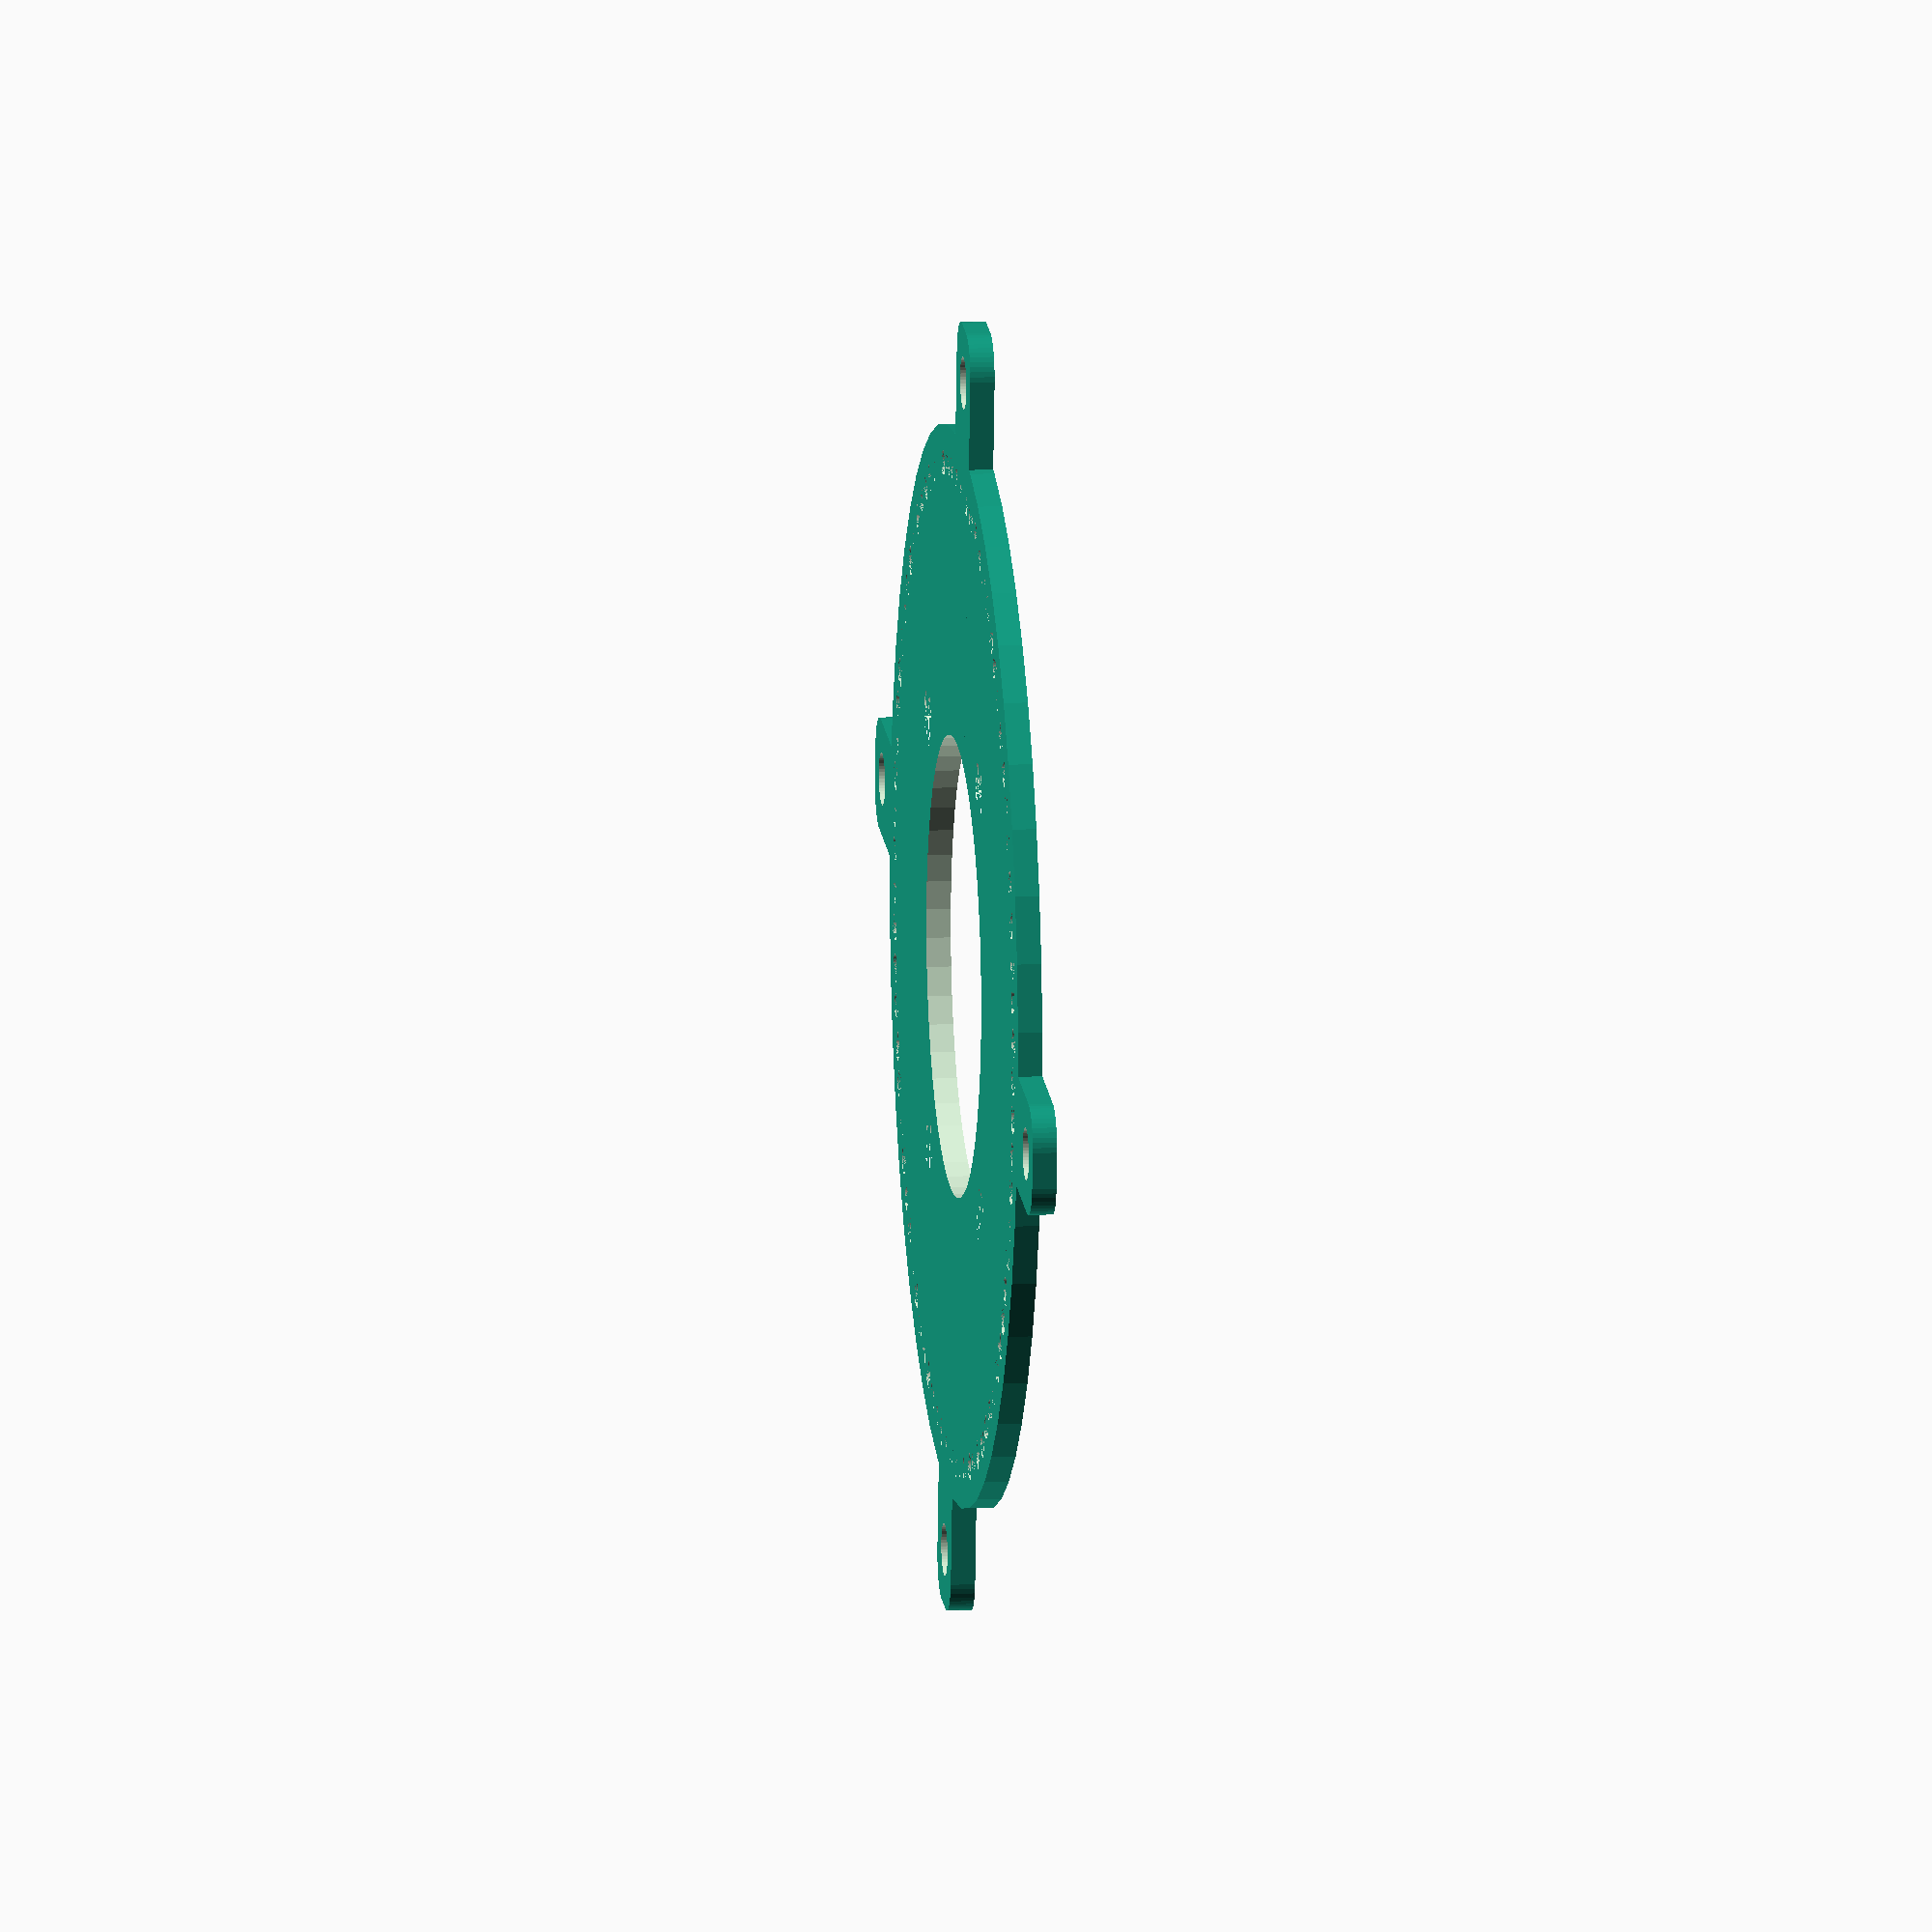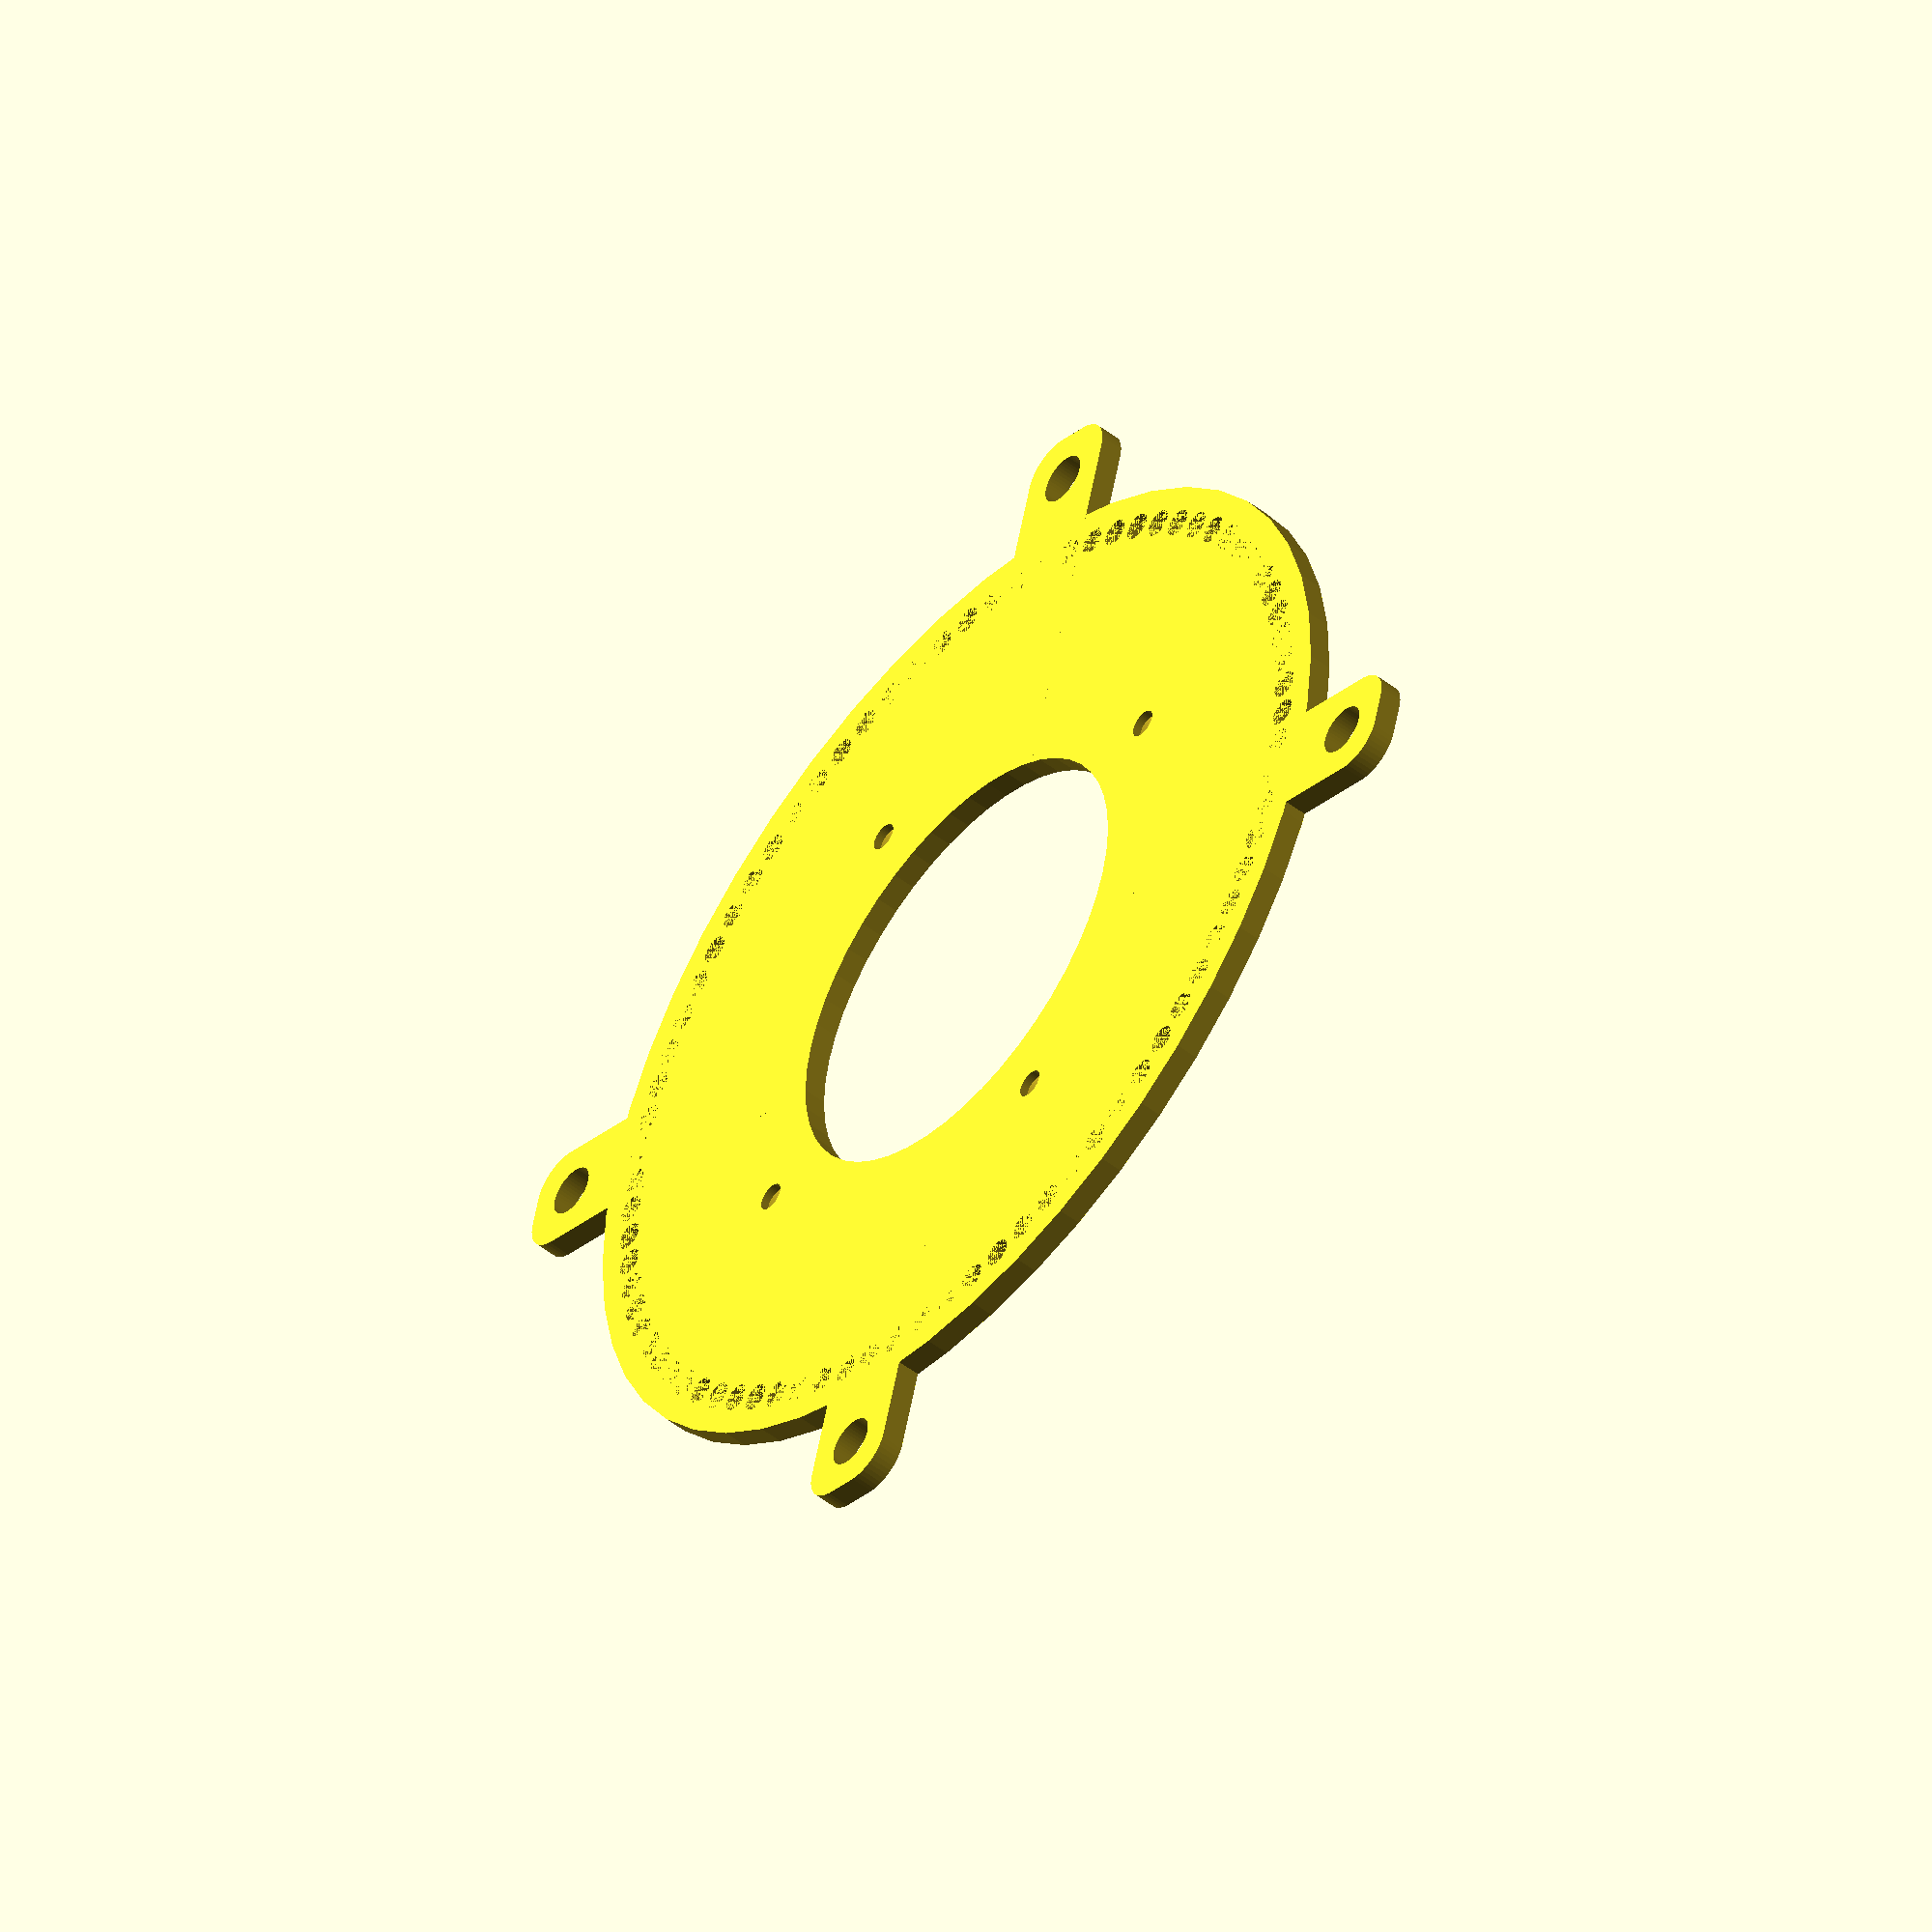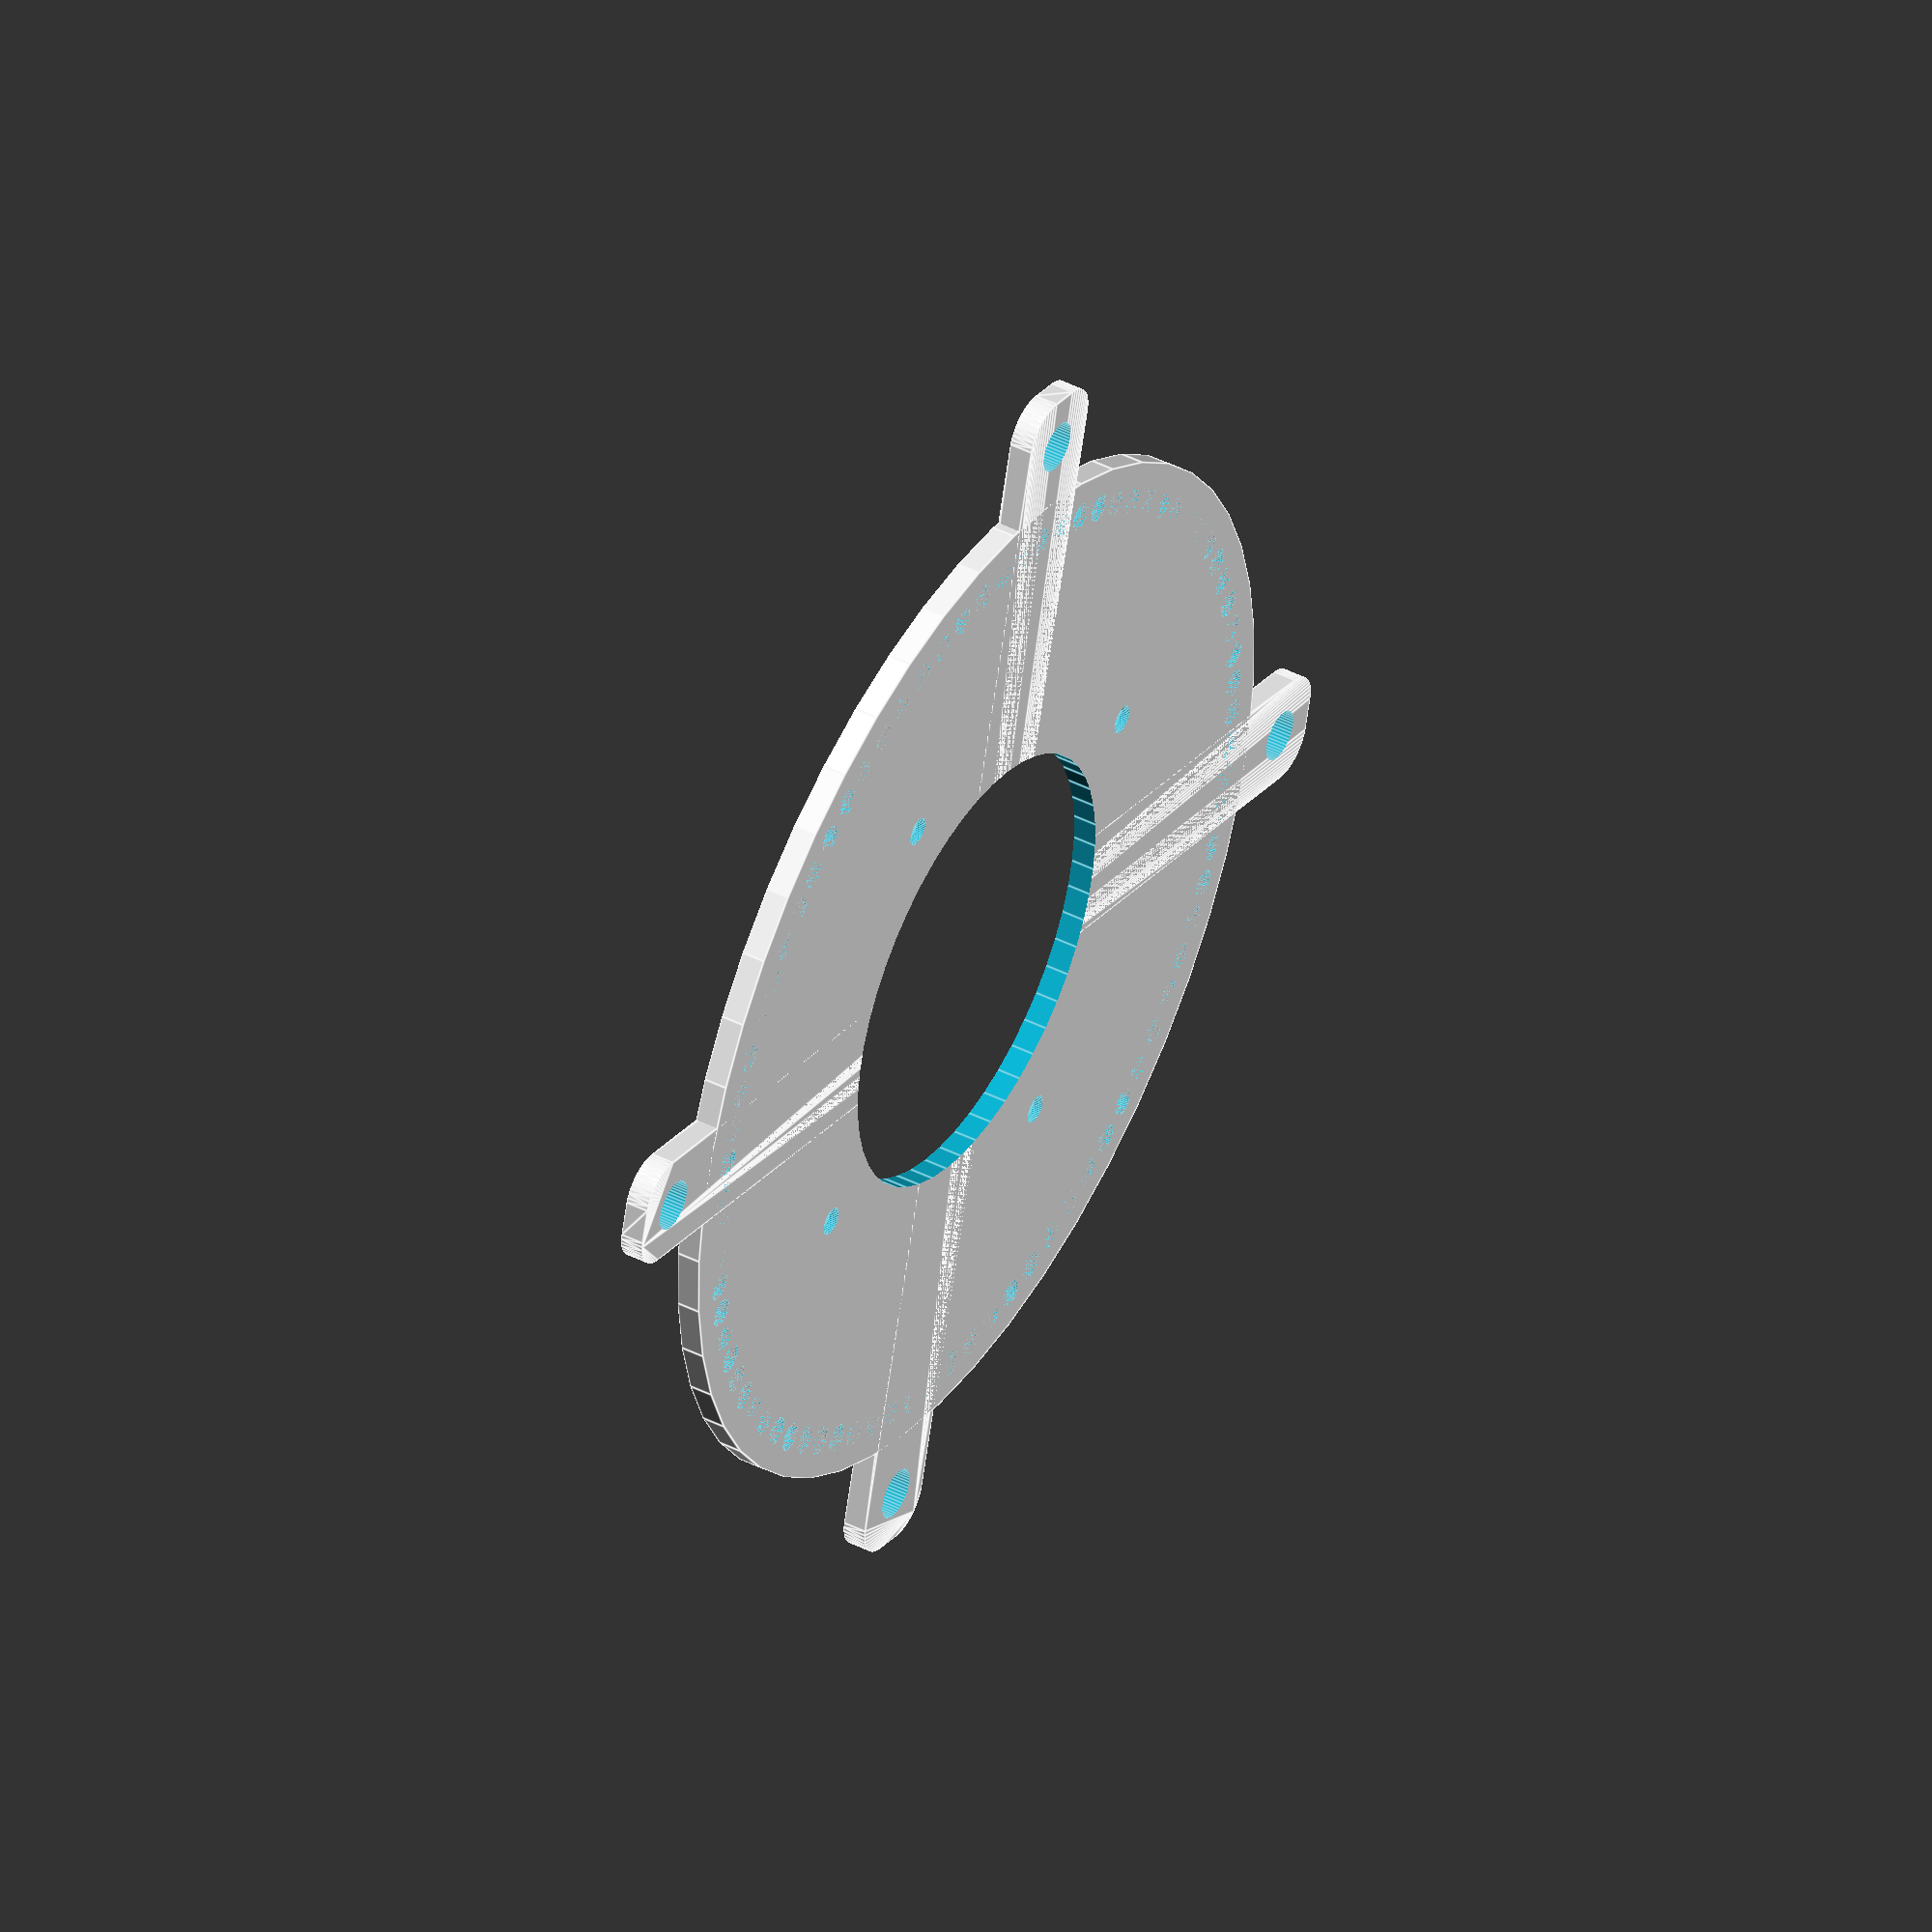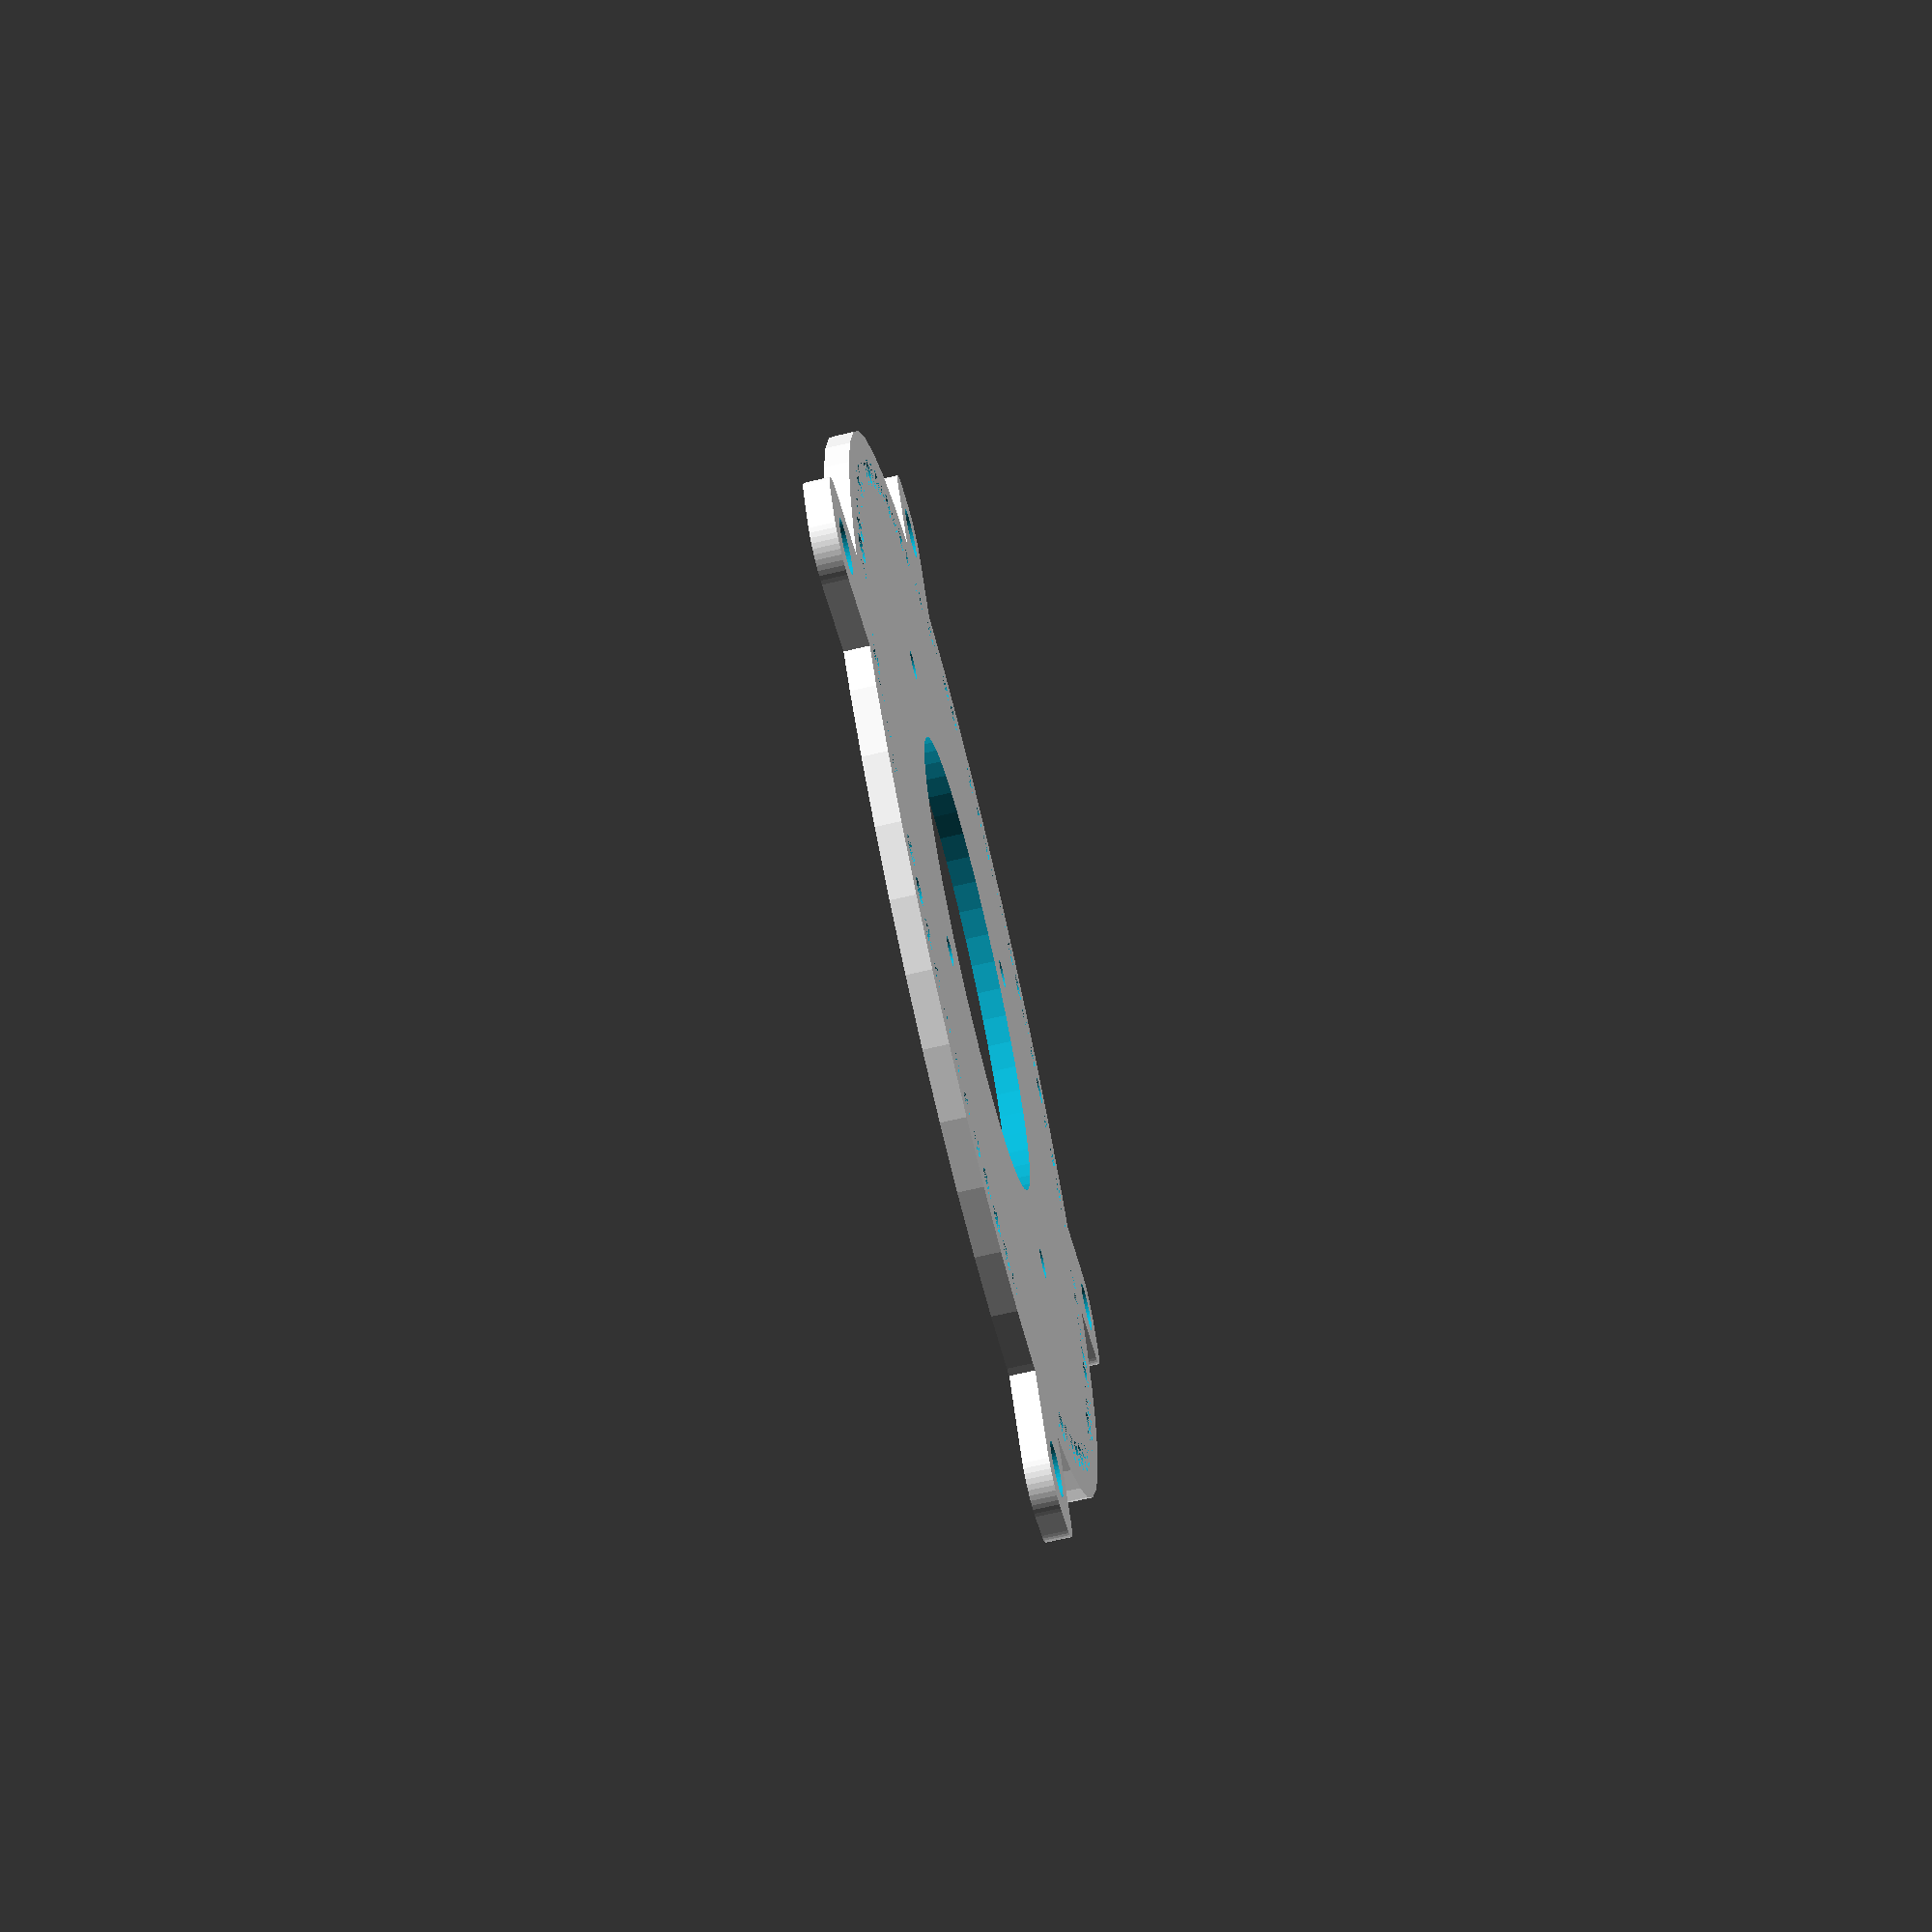
<openscad>
$fn = 50;


difference() {
	union() {
		cylinder(h = 3, r = 66.5000000000);
		hull() {
			translate(v = [-77.0000000000, 2.0000000000, 0]) {
				cylinder(h = 3, r = 5);
			}
			translate(v = [77.0000000000, 2.0000000000, 0]) {
				cylinder(h = 3, r = 5);
			}
			translate(v = [-77.0000000000, -2.0000000000, 0]) {
				cylinder(h = 3, r = 5);
			}
			translate(v = [77.0000000000, -2.0000000000, 0]) {
				cylinder(h = 3, r = 5);
			}
		}
		hull() {
			translate(v = [-2.0000000000, 77.0000000000, 0]) {
				cylinder(h = 3, r = 5);
			}
			translate(v = [2.0000000000, 77.0000000000, 0]) {
				cylinder(h = 3, r = 5);
			}
			translate(v = [-2.0000000000, -77.0000000000, 0]) {
				cylinder(h = 3, r = 5);
			}
			translate(v = [2.0000000000, -77.0000000000, 0]) {
				cylinder(h = 3, r = 5);
			}
		}
	}
	union() {
		translate(v = [22.5000000000, 30, 3]) {
			rotate(a = [0, 0, 0]) {
				difference() {
					union() {
						translate(v = [0, 0, -25.0000000000]) {
							cylinder(h = 25, r = 1.5000000000);
						}
						translate(v = [0, 0, -1.9000000000]) {
							cylinder(h = 1.9000000000, r1 = 1.8000000000, r2 = 3.6000000000);
						}
						translate(v = [0, 0, -25.0000000000]) {
							cylinder(h = 25, r = 1.8000000000);
						}
						translate(v = [0, 0, -25.0000000000]) {
							cylinder(h = 25, r = 1.5000000000);
						}
					}
					union();
				}
			}
		}
		translate(v = [-22.5000000000, -30, 3]) {
			rotate(a = [0, 0, 0]) {
				difference() {
					union() {
						translate(v = [0, 0, -25.0000000000]) {
							cylinder(h = 25, r = 1.5000000000);
						}
						translate(v = [0, 0, -1.9000000000]) {
							cylinder(h = 1.9000000000, r1 = 1.8000000000, r2 = 3.6000000000);
						}
						translate(v = [0, 0, -25.0000000000]) {
							cylinder(h = 25, r = 1.8000000000);
						}
						translate(v = [0, 0, -25.0000000000]) {
							cylinder(h = 25, r = 1.5000000000);
						}
					}
					union();
				}
			}
		}
		translate(v = [30, -22.5000000000, 3]) {
			rotate(a = [0, 0, 0]) {
				difference() {
					union() {
						translate(v = [0, 0, -25.0000000000]) {
							cylinder(h = 25, r = 1.5000000000);
						}
						translate(v = [0, 0, -1.9000000000]) {
							cylinder(h = 1.9000000000, r1 = 1.8000000000, r2 = 3.6000000000);
						}
						translate(v = [0, 0, -25.0000000000]) {
							cylinder(h = 25, r = 1.8000000000);
						}
						translate(v = [0, 0, -25.0000000000]) {
							cylinder(h = 25, r = 1.5000000000);
						}
					}
					union();
				}
			}
		}
		translate(v = [-30, 22.5000000000, 3]) {
			rotate(a = [0, 0, 0]) {
				difference() {
					union() {
						translate(v = [0, 0, -25.0000000000]) {
							cylinder(h = 25, r = 1.5000000000);
						}
						translate(v = [0, 0, -1.9000000000]) {
							cylinder(h = 1.9000000000, r1 = 1.8000000000, r2 = 3.6000000000);
						}
						translate(v = [0, 0, -25.0000000000]) {
							cylinder(h = 25, r = 1.8000000000);
						}
						translate(v = [0, 0, -25.0000000000]) {
							cylinder(h = 25, r = 1.5000000000);
						}
					}
					union();
				}
			}
		}
		translate(v = [-75.0000000000, 0.0000000000, -50.0000000000]) {
			cylinder(h = 100, r = 3.2500000000);
		}
		translate(v = [75.0000000000, 0.0000000000, -50.0000000000]) {
			cylinder(h = 100, r = 3.2500000000);
		}
		translate(v = [75.0000000000, 0.0000000000, -50.0000000000]) {
			cylinder(h = 100, r = 3.2500000000);
		}
		translate(v = [0.0000000000, 75.0000000000, -50.0000000000]) {
			cylinder(h = 100, r = 3.2500000000);
		}
		translate(v = [0.0000000000, -75.0000000000, -50.0000000000]) {
			cylinder(h = 100, r = 3.2500000000);
		}
		translate(v = [61.5000000000, 0.0000000000, 0.0000000000]) {
			cylinder(h = 3, r = 1.8000000000);
		}
		translate(v = [61.3104160246, 4.8252343873, 0.0000000000]) {
			cylinder(h = 3, r = 1.8000000000);
		}
		translate(v = [60.7428329466, 9.6207196000, 0.0000000000]) {
			cylinder(h = 3, r = 1.8000000000);
		}
		translate(v = [59.8007501045, 14.3568898771, 0.0000000000]) {
			cylinder(h = 3, r = 1.8000000000);
		}
		translate(v = [58.4899757522, 19.0045451541, 0.0000000000]) {
			cylinder(h = 3, r = 1.8000000000);
		}
		translate(v = [56.8185912494, 23.5350310905, 0.0000000000]) {
			cylinder(h = 3, r = 1.8000000000);
		}
		translate(v = [54.7969012376, 27.9204157340, 0.0000000000]) {
			cylinder(h = 3, r = 1.8000000000);
		}
		translate(v = [52.4373701078, 32.1336617300, 0.0000000000]) {
			cylinder(h = 3, r = 1.8000000000);
		}
		translate(v = [49.7545451541, 36.1487930160, 0.0000000000]) {
			cylinder(h = 3, r = 1.8000000000);
		}
		translate(v = [46.7649668844, 39.9410549723, 0.0000000000]) {
			cylinder(h = 3, r = 1.8000000000);
		}
		translate(v = [43.4870670430, 43.4870670430, 0.0000000000]) {
			cylinder(h = 3, r = 1.8000000000);
		}
		translate(v = [39.9410549723, 46.7649668844, 0.0000000000]) {
			cylinder(h = 3, r = 1.8000000000);
		}
		translate(v = [36.1487930160, 49.7545451541, 0.0000000000]) {
			cylinder(h = 3, r = 1.8000000000);
		}
		translate(v = [32.1336617300, 52.4373701078, 0.0000000000]) {
			cylinder(h = 3, r = 1.8000000000);
		}
		translate(v = [27.9204157340, 54.7969012376, 0.0000000000]) {
			cylinder(h = 3, r = 1.8000000000);
		}
		translate(v = [23.5350310905, 56.8185912494, 0.0000000000]) {
			cylinder(h = 3, r = 1.8000000000);
		}
		translate(v = [19.0045451541, 58.4899757522, 0.0000000000]) {
			cylinder(h = 3, r = 1.8000000000);
		}
		translate(v = [14.3568898771, 59.8007501045, 0.0000000000]) {
			cylinder(h = 3, r = 1.8000000000);
		}
		translate(v = [9.6207196000, 60.7428329466, 0.0000000000]) {
			cylinder(h = 3, r = 1.8000000000);
		}
		translate(v = [4.8252343873, 61.3104160246, 0.0000000000]) {
			cylinder(h = 3, r = 1.8000000000);
		}
		translate(v = [0.0000000000, 61.5000000000, 0.0000000000]) {
			cylinder(h = 3, r = 1.8000000000);
		}
		translate(v = [-4.8252343873, 61.3104160246, 0.0000000000]) {
			cylinder(h = 3, r = 1.8000000000);
		}
		translate(v = [-9.6207196000, 60.7428329466, 0.0000000000]) {
			cylinder(h = 3, r = 1.8000000000);
		}
		translate(v = [-14.3568898771, 59.8007501045, 0.0000000000]) {
			cylinder(h = 3, r = 1.8000000000);
		}
		translate(v = [-19.0045451541, 58.4899757522, 0.0000000000]) {
			cylinder(h = 3, r = 1.8000000000);
		}
		translate(v = [-23.5350310905, 56.8185912494, 0.0000000000]) {
			cylinder(h = 3, r = 1.8000000000);
		}
		translate(v = [-27.9204157340, 54.7969012376, 0.0000000000]) {
			cylinder(h = 3, r = 1.8000000000);
		}
		translate(v = [-32.1336617300, 52.4373701078, 0.0000000000]) {
			cylinder(h = 3, r = 1.8000000000);
		}
		translate(v = [-36.1487930160, 49.7545451541, 0.0000000000]) {
			cylinder(h = 3, r = 1.8000000000);
		}
		translate(v = [-39.9410549723, 46.7649668844, 0.0000000000]) {
			cylinder(h = 3, r = 1.8000000000);
		}
		translate(v = [-43.4870670430, 43.4870670430, 0.0000000000]) {
			cylinder(h = 3, r = 1.8000000000);
		}
		translate(v = [-46.7649668844, 39.9410549723, 0.0000000000]) {
			cylinder(h = 3, r = 1.8000000000);
		}
		translate(v = [-49.7545451541, 36.1487930160, 0.0000000000]) {
			cylinder(h = 3, r = 1.8000000000);
		}
		translate(v = [-52.4373701078, 32.1336617300, 0.0000000000]) {
			cylinder(h = 3, r = 1.8000000000);
		}
		translate(v = [-54.7969012376, 27.9204157340, 0.0000000000]) {
			cylinder(h = 3, r = 1.8000000000);
		}
		translate(v = [-56.8185912494, 23.5350310905, 0.0000000000]) {
			cylinder(h = 3, r = 1.8000000000);
		}
		translate(v = [-58.4899757522, 19.0045451541, 0.0000000000]) {
			cylinder(h = 3, r = 1.8000000000);
		}
		translate(v = [-59.8007501045, 14.3568898771, 0.0000000000]) {
			cylinder(h = 3, r = 1.8000000000);
		}
		translate(v = [-60.7428329466, 9.6207196000, 0.0000000000]) {
			cylinder(h = 3, r = 1.8000000000);
		}
		translate(v = [-61.3104160246, 4.8252343873, 0.0000000000]) {
			cylinder(h = 3, r = 1.8000000000);
		}
		translate(v = [-61.5000000000, 0.0000000000, 0.0000000000]) {
			cylinder(h = 3, r = 1.8000000000);
		}
		translate(v = [-61.3104160246, -4.8252343873, 0.0000000000]) {
			cylinder(h = 3, r = 1.8000000000);
		}
		translate(v = [-60.7428329466, -9.6207196000, 0.0000000000]) {
			cylinder(h = 3, r = 1.8000000000);
		}
		translate(v = [-59.8007501045, -14.3568898771, 0.0000000000]) {
			cylinder(h = 3, r = 1.8000000000);
		}
		translate(v = [-58.4899757522, -19.0045451541, 0.0000000000]) {
			cylinder(h = 3, r = 1.8000000000);
		}
		translate(v = [-56.8185912494, -23.5350310905, 0.0000000000]) {
			cylinder(h = 3, r = 1.8000000000);
		}
		translate(v = [-54.7969012376, -27.9204157340, 0.0000000000]) {
			cylinder(h = 3, r = 1.8000000000);
		}
		translate(v = [-52.4373701078, -32.1336617300, 0.0000000000]) {
			cylinder(h = 3, r = 1.8000000000);
		}
		translate(v = [-49.7545451541, -36.1487930160, 0.0000000000]) {
			cylinder(h = 3, r = 1.8000000000);
		}
		translate(v = [-46.7649668844, -39.9410549723, 0.0000000000]) {
			cylinder(h = 3, r = 1.8000000000);
		}
		translate(v = [-43.4870670430, -43.4870670430, 0.0000000000]) {
			cylinder(h = 3, r = 1.8000000000);
		}
		translate(v = [-39.9410549723, -46.7649668844, 0.0000000000]) {
			cylinder(h = 3, r = 1.8000000000);
		}
		translate(v = [-36.1487930160, -49.7545451541, 0.0000000000]) {
			cylinder(h = 3, r = 1.8000000000);
		}
		translate(v = [-32.1336617300, -52.4373701078, 0.0000000000]) {
			cylinder(h = 3, r = 1.8000000000);
		}
		translate(v = [-27.9204157340, -54.7969012376, 0.0000000000]) {
			cylinder(h = 3, r = 1.8000000000);
		}
		translate(v = [-23.5350310905, -56.8185912494, 0.0000000000]) {
			cylinder(h = 3, r = 1.8000000000);
		}
		translate(v = [-19.0045451541, -58.4899757522, 0.0000000000]) {
			cylinder(h = 3, r = 1.8000000000);
		}
		translate(v = [-14.3568898771, -59.8007501045, 0.0000000000]) {
			cylinder(h = 3, r = 1.8000000000);
		}
		translate(v = [-9.6207196000, -60.7428329466, 0.0000000000]) {
			cylinder(h = 3, r = 1.8000000000);
		}
		translate(v = [-4.8252343873, -61.3104160246, 0.0000000000]) {
			cylinder(h = 3, r = 1.8000000000);
		}
		translate(v = [-0.0000000000, -61.5000000000, 0.0000000000]) {
			cylinder(h = 3, r = 1.8000000000);
		}
		translate(v = [4.8252343873, -61.3104160246, 0.0000000000]) {
			cylinder(h = 3, r = 1.8000000000);
		}
		translate(v = [9.6207196000, -60.7428329466, 0.0000000000]) {
			cylinder(h = 3, r = 1.8000000000);
		}
		translate(v = [14.3568898771, -59.8007501045, 0.0000000000]) {
			cylinder(h = 3, r = 1.8000000000);
		}
		translate(v = [19.0045451541, -58.4899757522, 0.0000000000]) {
			cylinder(h = 3, r = 1.8000000000);
		}
		translate(v = [23.5350310905, -56.8185912494, 0.0000000000]) {
			cylinder(h = 3, r = 1.8000000000);
		}
		translate(v = [27.9204157340, -54.7969012376, 0.0000000000]) {
			cylinder(h = 3, r = 1.8000000000);
		}
		translate(v = [32.1336617300, -52.4373701078, 0.0000000000]) {
			cylinder(h = 3, r = 1.8000000000);
		}
		translate(v = [36.1487930160, -49.7545451541, 0.0000000000]) {
			cylinder(h = 3, r = 1.8000000000);
		}
		translate(v = [39.9410549723, -46.7649668844, 0.0000000000]) {
			cylinder(h = 3, r = 1.8000000000);
		}
		translate(v = [43.4870670430, -43.4870670430, 0.0000000000]) {
			cylinder(h = 3, r = 1.8000000000);
		}
		translate(v = [46.7649668844, -39.9410549723, 0.0000000000]) {
			cylinder(h = 3, r = 1.8000000000);
		}
		translate(v = [49.7545451541, -36.1487930160, 0.0000000000]) {
			cylinder(h = 3, r = 1.8000000000);
		}
		translate(v = [52.4373701078, -32.1336617300, 0.0000000000]) {
			cylinder(h = 3, r = 1.8000000000);
		}
		translate(v = [54.7969012376, -27.9204157340, 0.0000000000]) {
			cylinder(h = 3, r = 1.8000000000);
		}
		translate(v = [56.8185912494, -23.5350310905, 0.0000000000]) {
			cylinder(h = 3, r = 1.8000000000);
		}
		translate(v = [58.4899757522, -19.0045451541, 0.0000000000]) {
			cylinder(h = 3, r = 1.8000000000);
		}
		translate(v = [59.8007501045, -14.3568898771, 0.0000000000]) {
			cylinder(h = 3, r = 1.8000000000);
		}
		translate(v = [60.7428329466, -9.6207196000, 0.0000000000]) {
			cylinder(h = 3, r = 1.8000000000);
		}
		translate(v = [61.3104160246, -4.8252343873, 0.0000000000]) {
			cylinder(h = 3, r = 1.8000000000);
		}
		translate(v = [61.5000000000, -0.0000000000, 0.0000000000]) {
			cylinder(h = 3, r = 1.8000000000);
		}
		translate(v = [0, 0, -20]) {
			translate(v = [0, 0, -3.4000000000]) {
				cylinder(h = 6.8000000000, r = 32.7000000000);
				translate(v = [0, 0, -52.0000000000]) {
					cylinder(h = 110.8000000000, r = 28.4000000000);
				}
			}
		}
	}
}
</openscad>
<views>
elev=169.6 azim=277.5 roll=96.8 proj=o view=wireframe
elev=228.9 azim=344.6 roll=310.7 proj=o view=wireframe
elev=316.6 azim=75.1 roll=120.8 proj=o view=edges
elev=70.2 azim=120.7 roll=103.2 proj=p view=solid
</views>
